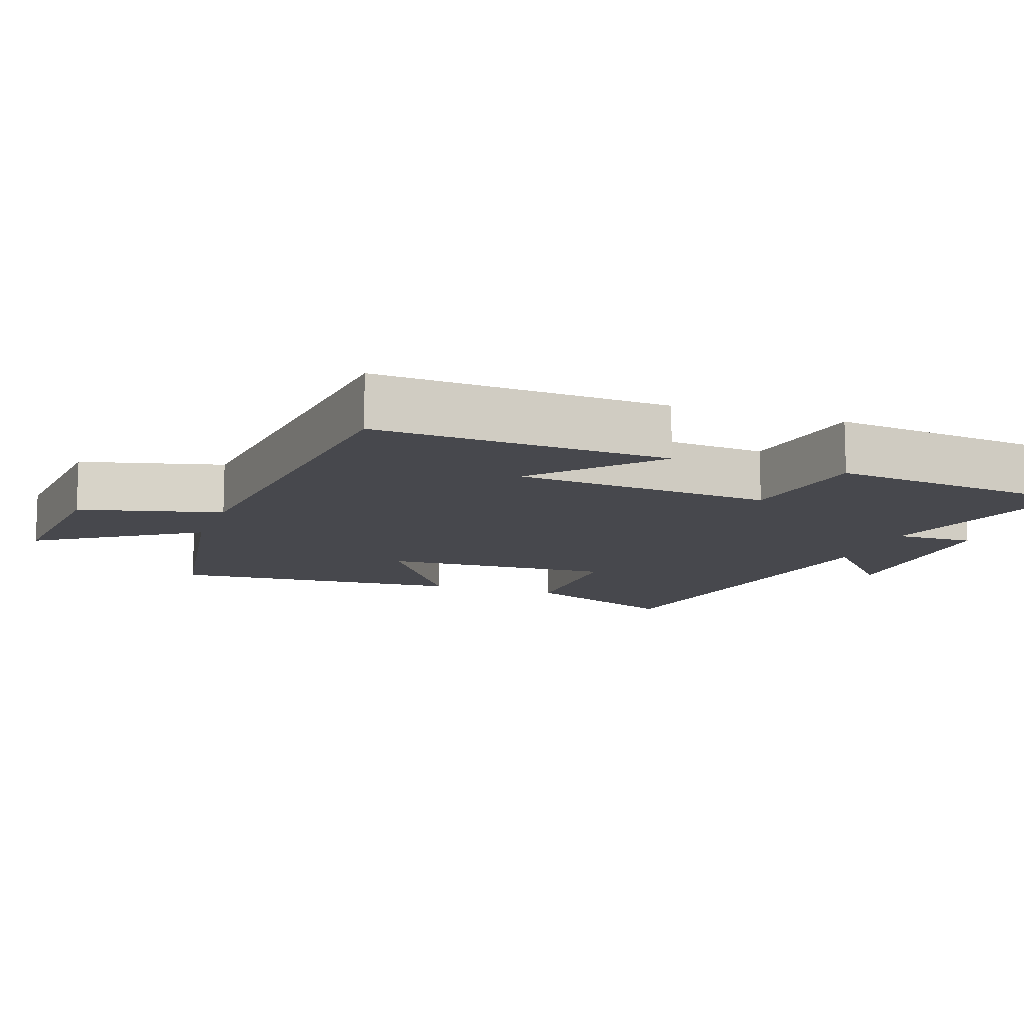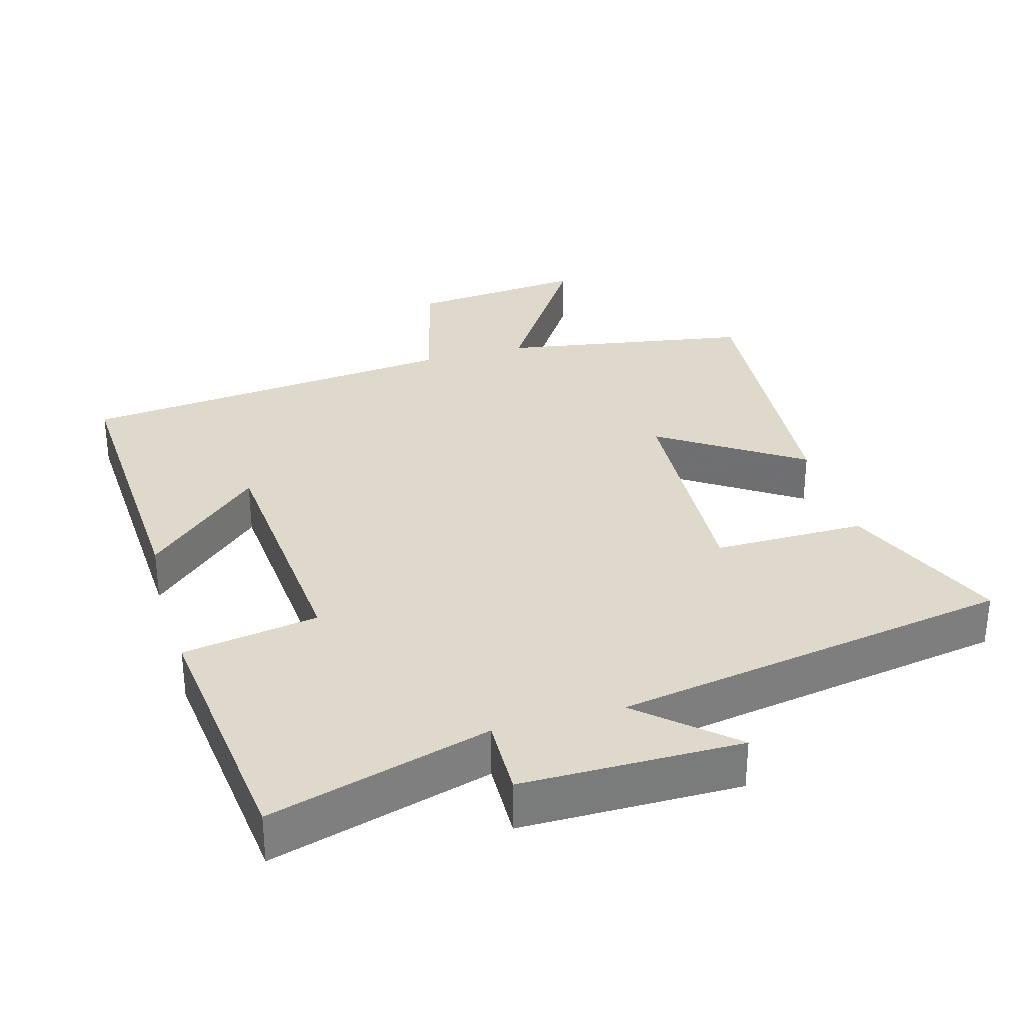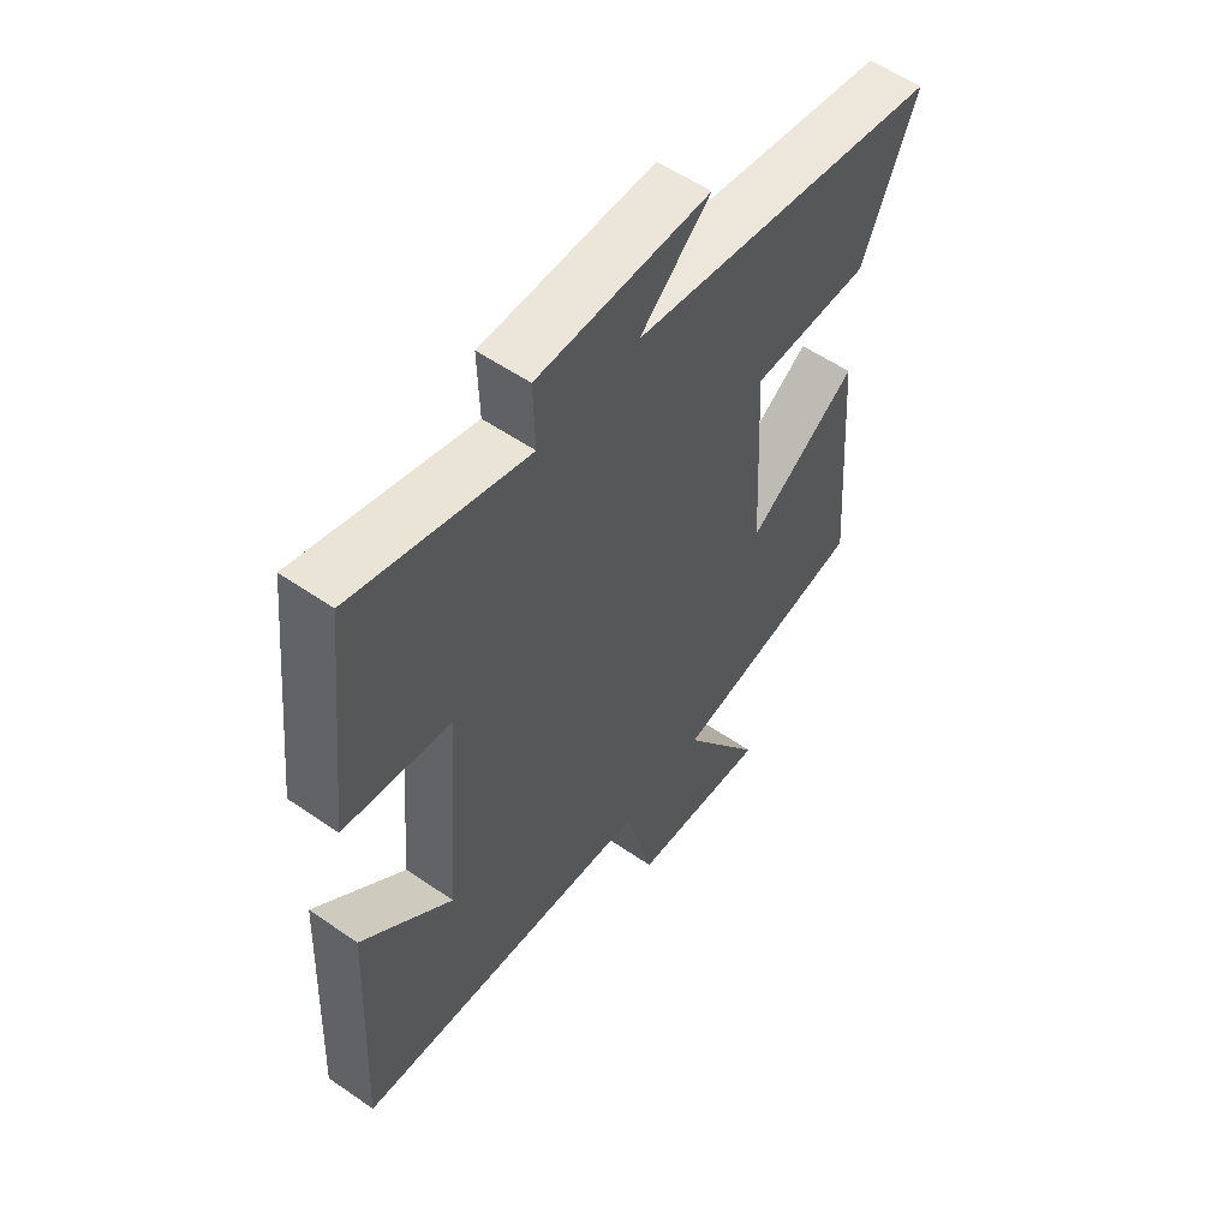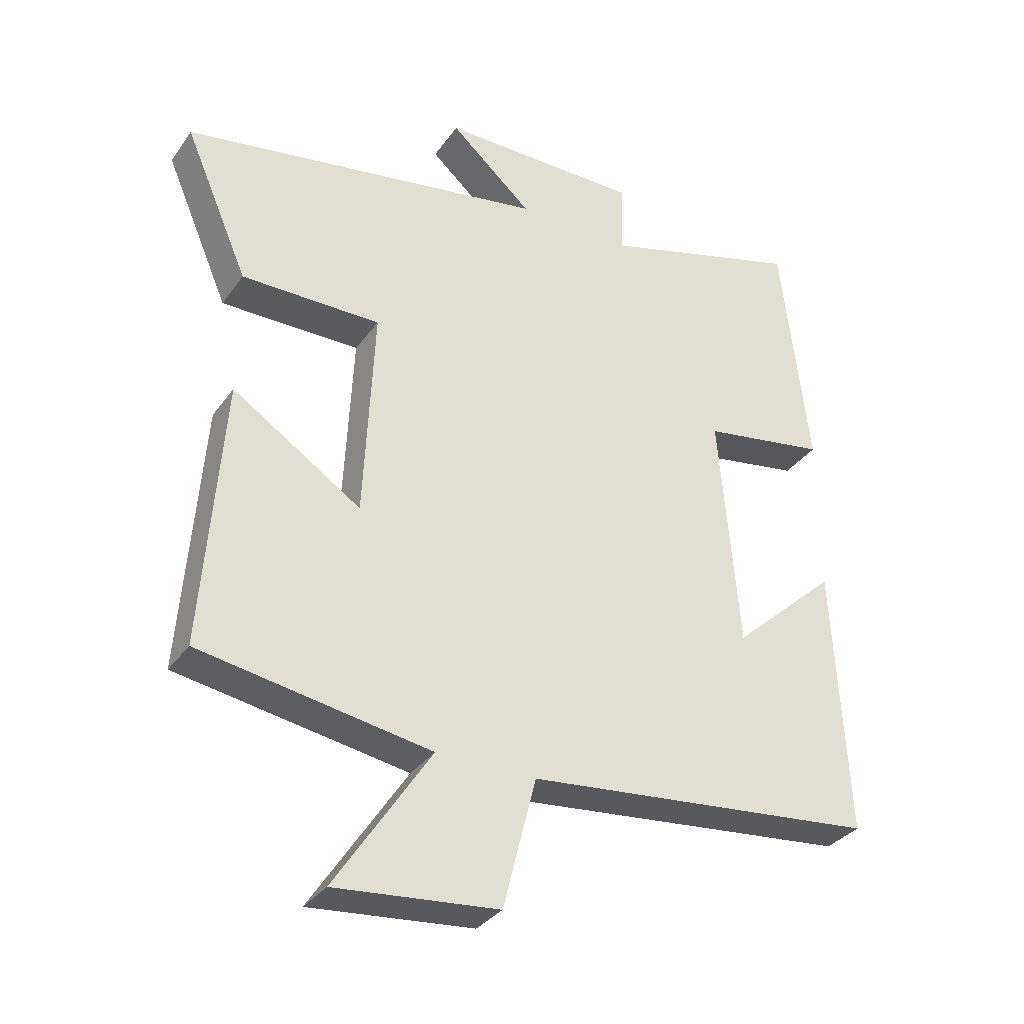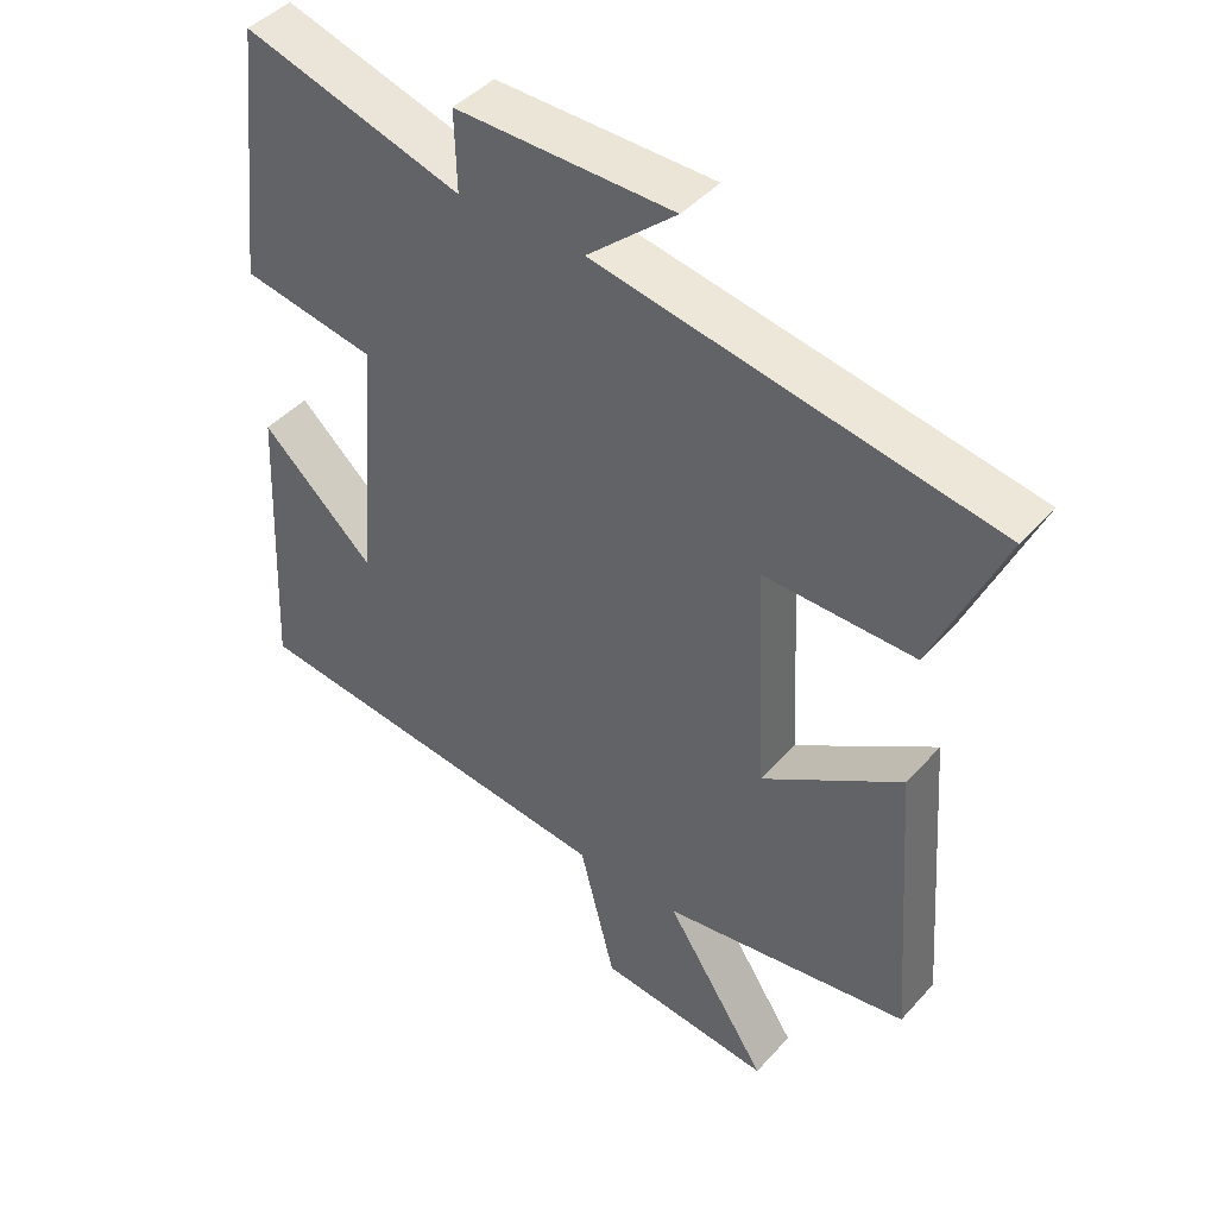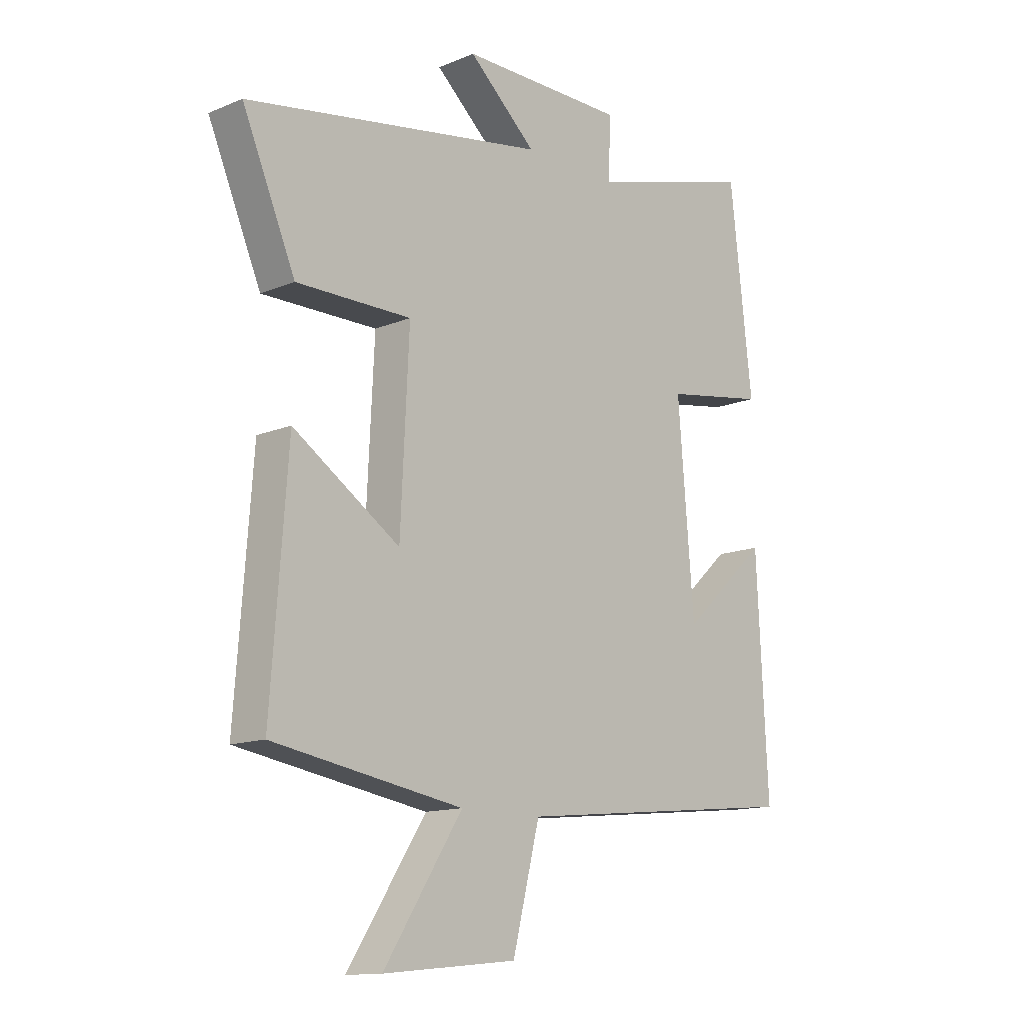
<metadata>
{"format":"obj","ext":"obj","renderer":"f3d","projection":"perspective","resolution":1024,"background":"white","views":[{"elev":-11.9,"azim":-109.4,"up":"+Y"},{"elev":31.8,"azim":-15.8,"up":"+Y"},{"elev":56.3,"azim":-54.2,"up":"+Z"},{"elev":-33.4,"azim":150.1,"up":"+Z"},{"elev":44.3,"azim":38.6,"up":"+Z"},{"elev":-13.3,"azim":133.0,"up":"+Z"}]}
</metadata>
<code>
v -0.458 0.07 0.59
v -0.146 0.07 0.5
v -0.149 0.07 0.613
v 0.161 0.07 0.613
v 0.034 0.07 0.5
v 0.599 0.07 0.403
v 0.5 0.07 0.173
v 0.285 0.07 0.174
v 0.301 0.07 -0.156
v 0.5 0.07 -0.025
v 0.531 0.07 -0.441
v 0.176 0.07 -0.5
v 0.323 0.07 -0.725
v 0.073 0.07 -0.701
v 0.022 0.07 -0.5
v -0.521 0.07 -0.444
v -0.5 0.07 -0.028
v -0.338 0.07 -0.176
v -0.308 0.07 0.19
v -0.5 0.07 0.222
v -0.458 0 0.59
v -0.146 0 0.5
v -0.149 0 0.613
v 0.161 0 0.613
v 0.034 0 0.5
v 0.599 0 0.403
v 0.5 0 0.173
v 0.285 0 0.174
v 0.301 0 -0.156
v 0.5 0 -0.025
v 0.531 0 -0.441
v 0.176 0 -0.5
v 0.323 0 -0.725
v 0.073 0 -0.701
v 0.022 0 -0.5
v -0.521 0 -0.444
v -0.5 0 -0.028
v -0.338 0 -0.176
v -0.308 0 0.19
v -0.5 0 0.222
f 19 20 1 2
f 18 19 2
f 16 17 18
f 15 16 18
f 15 18 2
f 12 13 14 15
f 11 12 15
f 10 11 15
f 9 10 15
f 15 2 3
f 9 15 3
f 8 9 3
f 5 6 7 8
f 5 8 3
f 3 4 5
f 22 21 40 39
f 22 39 38
f 38 37 36
f 38 36 35
f 22 38 35
f 35 34 33 32
f 35 32 31
f 35 31 30
f 35 30 29
f 23 22 35
f 23 35 29
f 23 29 28
f 28 27 26 25
f 23 28 25
f 25 24 23
f 1 21 22 2
f 2 22 23 3
f 3 23 24 4
f 4 24 25 5
f 5 25 26 6
f 6 26 27 7
f 7 27 28 8
f 8 28 29 9
f 9 29 30 10
f 10 30 31 11
f 11 31 32 12
f 12 32 33 13
f 13 33 34 14
f 14 34 35 15
f 15 35 36 16
f 16 36 37 17
f 17 37 38 18
f 18 38 39 19
f 19 39 40 20
f 20 40 21 1

</code>
